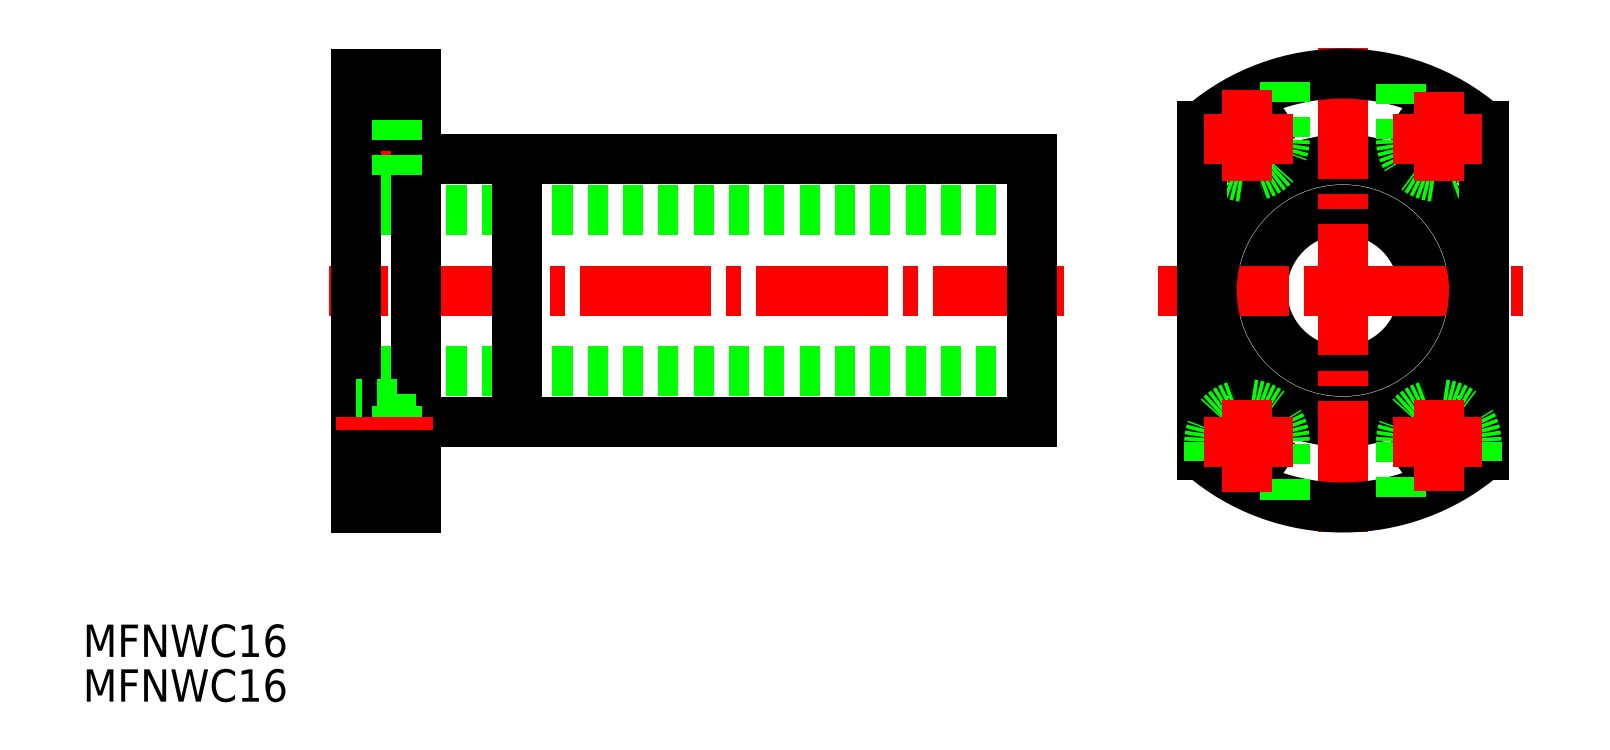
<metadata>
{"format":"dxf","ext":"dxf","renderer":"ezdxf+matplotlib","layout":"modelspace","background":"white","min_lineweight":24,"dpi":150}
</metadata>
<code>
0
SECTION
2
ENTITIES
0
TEXT
8
0
10
84.64
20
143.1
30
0
40
3.2
1
MFNWC16
0
TEXT
8
0
10
84.64
20
138.7
30
0
40
3.2
1
MFNWC16
0
LINE
8
CENTER
10
181.9
20
179.4
30
0
11
109
21
179.4
31
0
0
LINE
8
0
10
178.7
20
187.4
30
0
11
111.7
21
187.4
31
0
0
LINE
8
0
10
178.7
20
171.4
30
0
11
111.7
21
171.4
31
0
0
LINE
8
0
10
117.7
20
196.7
30
0
11
115.8
21
196.7
31
0
0
LINE
8
0
10
117.7
20
192.2
30
0
11
115.8
21
192.2
31
0
0
LINE
8
0
10
115.8
20
190.7
30
0
11
111.7
21
190.7
31
0
0
LINE
8
0
10
115.8
20
200.2
30
0
11
115.8
21
196.4
31
0
0
LINE
8
CENTER
10
119.3
20
194.4
30
0
11
109.7
21
194.4
31
0
0
LINE
8
0
10
117.7
20
200.9
30
0
11
115.8
21
200.9
31
0
0
LINE
8
0
10
117.7
20
157.9
30
0
11
115.8
21
157.9
31
0
0
LINE
8
0
10
178.7
20
192.4
30
0
11
117.7
21
192.4
31
0
0
LINE
8
0
10
178.7
20
166.4
30
0
11
117.7
21
166.4
31
0
0
LINE
8
0
10
111.7
20
157.9
30
0
11
111.7
21
200.9
31
0
0
LINE
8
0
10
178.7
20
166.4
30
0
11
178.7
21
192.4
31
0
0
LINE
8
0
10
117.7
20
157.9
30
0
11
117.7
21
200.9
31
0
0
CIRCLE
8
0
10
209.5
20
179.4
30
0
40
8
0
LINE
8
CENTER
10
191.1
20
179.4
30
0
11
227.4
21
179.4
31
0
0
CIRCLE
8
0
10
209.5
20
179.4
30
0
40
13
0
LINE
8
CENTER
10
209.5
20
155.5
30
0
11
209.5
21
204.3
31
0
0
ARC
8
0
10
209.5
20
179.4
30
0
40
21.5
50
49.37
51
130.6
0
LINE
8
0
10
127.7
20
166.4
30
0
11
127.7
21
192.4
31
0
0
LINE
8
0
10
117.7
20
157.9
30
0
11
117.7
21
200.9
31
0
0
LINE
8
0
10
117.7
20
157.9
30
0
11
117.7
21
200.9
31
0
0
CIRCLE
8
0
10
219
20
194.4
30
0
40
2.25
0
ARC
8
0
10
219
20
194.4
30
0
40
3.75
50
180
51
0
0
CIRCLE
8
0
10
200
20
194.4
30
0
40
2.25
0
ARC
8
0
10
200
20
194.4
30
0
40
3.75
50
180
51
0
0
LINE
8
0
10
203.8
20
200.2
30
0
11
203.8
21
194.4
31
0
0
LINE
8
0
10
196.3
20
196.4
30
0
11
196.3
21
194.4
31
0
0
LINE
8
0
10
215.3
20
194.4
30
0
11
215.3
21
200.2
31
0
0
LINE
8
0
10
222.8
20
194.4
30
0
11
222.8
21
196.4
31
0
0
CIRCLE
8
0
10
219
20
164.4
30
0
40
2.25
0
CIRCLE
8
0
10
200
20
164.4
30
0
40
2.25
0
LINE
8
0
10
195.5
20
195.8
30
0
11
195.5
21
163.1
31
0
0
LINE
8
0
10
223.5
20
195.8
30
0
11
223.5
21
163.1
31
0
0
ARC
8
0
10
209.5
20
179.4
30
0
40
21.5
50
229.4
51
310.6
0
ARC
8
0
10
219
20
164.4
30
0
40
3.75
50
0
51
180
0
ARC
8
0
10
200
20
164.4
30
0
40
3.75
50
0
51
180
0
LINE
8
0
10
203.8
20
158.7
30
0
11
203.8
21
164.4
31
0
0
LINE
8
0
10
196.3
20
162.5
30
0
11
196.3
21
164.4
31
0
0
LINE
8
0
10
215.3
20
164.4
30
0
11
215.3
21
158.7
31
0
0
LINE
8
0
10
222.8
20
164.4
30
0
11
222.8
21
162.5
31
0
0
LINE
8
CENTER
10
195.7
20
194.4
30
0
11
204.5
21
194.4
31
0
0
LINE
8
CENTER
10
200
20
190.3
30
0
11
200
21
199.4
31
0
0
LINE
8
CENTER
10
223.3
20
194.4
30
0
11
214.5
21
194.4
31
0
0
LINE
8
CENTER
10
219
20
190.3
30
0
11
219
21
199.1
31
0
0
LINE
8
CENTER
10
195.7
20
164.4
30
0
11
204.5
21
164.4
31
0
0
LINE
8
CENTER
10
200
20
168.6
30
0
11
200
21
159.5
31
0
0
LINE
8
CENTER
10
223.3
20
164.4
30
0
11
214.5
21
164.4
31
0
0
LINE
8
CENTER
10
219
20
168.6
30
0
11
219
21
159.6
31
0
0
LINE
8
0
10
111.7
20
200.2
30
0
11
115.8
21
200.2
31
0
0
LINE
8
0
10
117.7
20
162.2
30
0
11
115.8
21
162.2
31
0
0
LINE
8
0
10
117.7
20
166.7
30
0
11
115.8
21
166.7
31
0
0
LINE
8
0
10
115.8
20
168.2
30
0
11
111.7
21
168.2
31
0
0
LINE
8
0
10
115.8
20
162.5
30
0
11
115.8
21
168.2
31
0
0
LINE
8
CENTER
10
119.3
20
164.4
30
0
11
109.7
21
164.4
31
0
0
LINE
8
0
10
111.7
20
158.7
30
0
11
115.8
21
158.7
31
0
0
LINE
8
0
10
111.7
20
195.8
30
0
11
117.7
21
195.8
31
0
0
LINE
8
0
10
111.7
20
163.1
30
0
11
117.7
21
163.1
31
0
0
LINE
8
0
10
111.7
20
200.9
30
0
11
115.8
21
200.9
31
0
0
LINE
8
0
10
117.7
20
157.9
30
0
11
115.8
21
157.9
31
0
0
LINE
8
0
10
111.7
20
157.9
30
0
11
115.8
21
157.9
31
0
0
LINE
8
0
10
111.7
20
196.4
30
0
11
115.8
21
196.4
31
0
0
LINE
8
0
10
115.8
20
196.4
30
0
11
115.8
21
190.7
31
0
0
LINE
8
0
10
115.8
20
158.7
30
0
11
115.8
21
162.5
31
0
0
LINE
8
0
10
111.7
20
162.5
30
0
11
115.8
21
162.5
31
0
0
VIEWPORT
8
0
10
5.597
20
3.929
30
0
40
10.57
41
7.058
68
     1
69
     1
0
VIEWPORT
8
DEFPOINTS
10
5.614
20
3.902
30
0
40
8.982
41
6.243
68
     2
69
     2
0
ENDSEC
0
EOF

</code>
